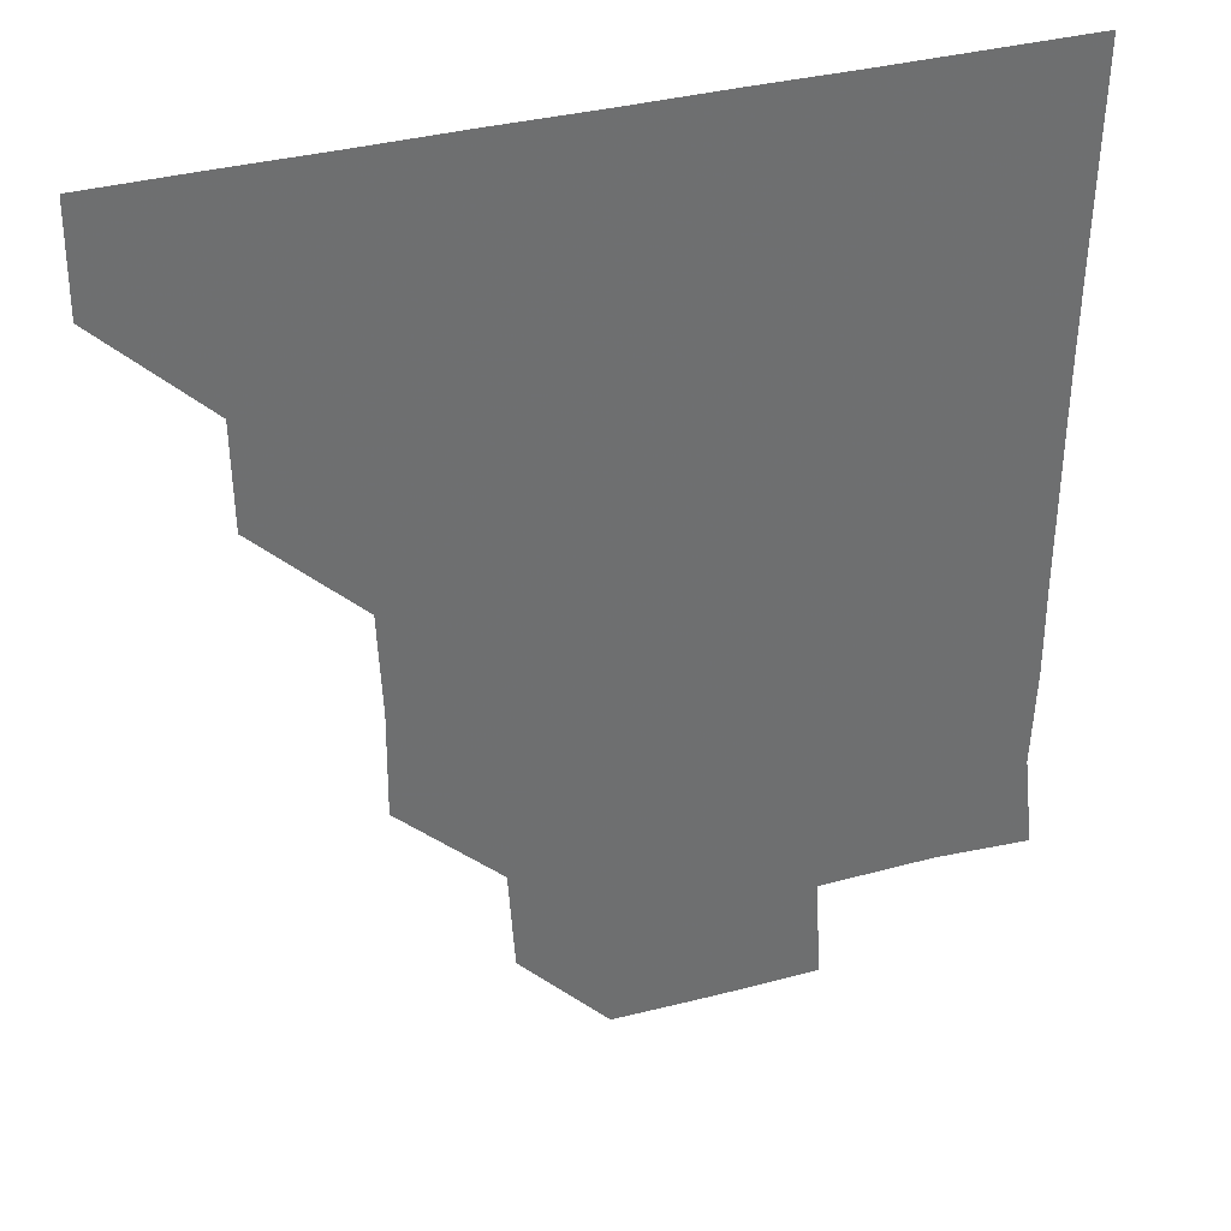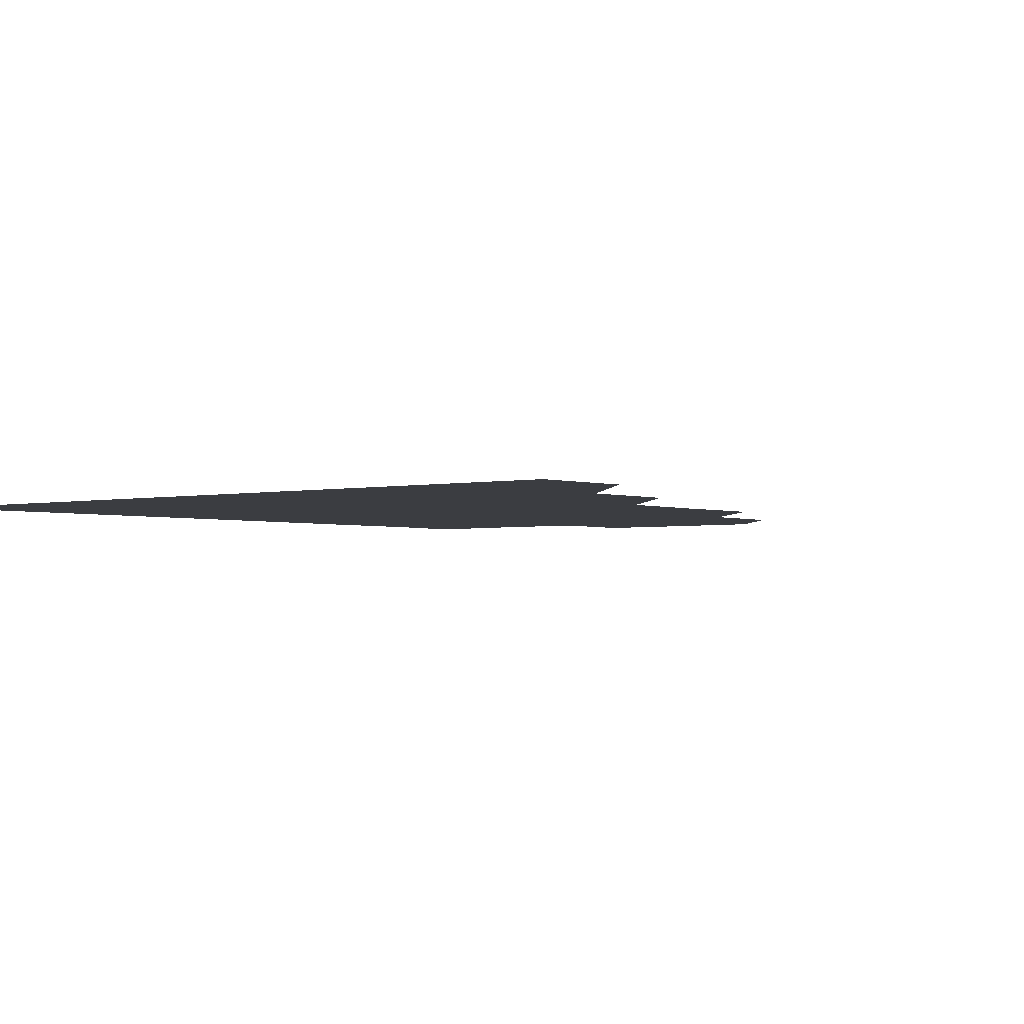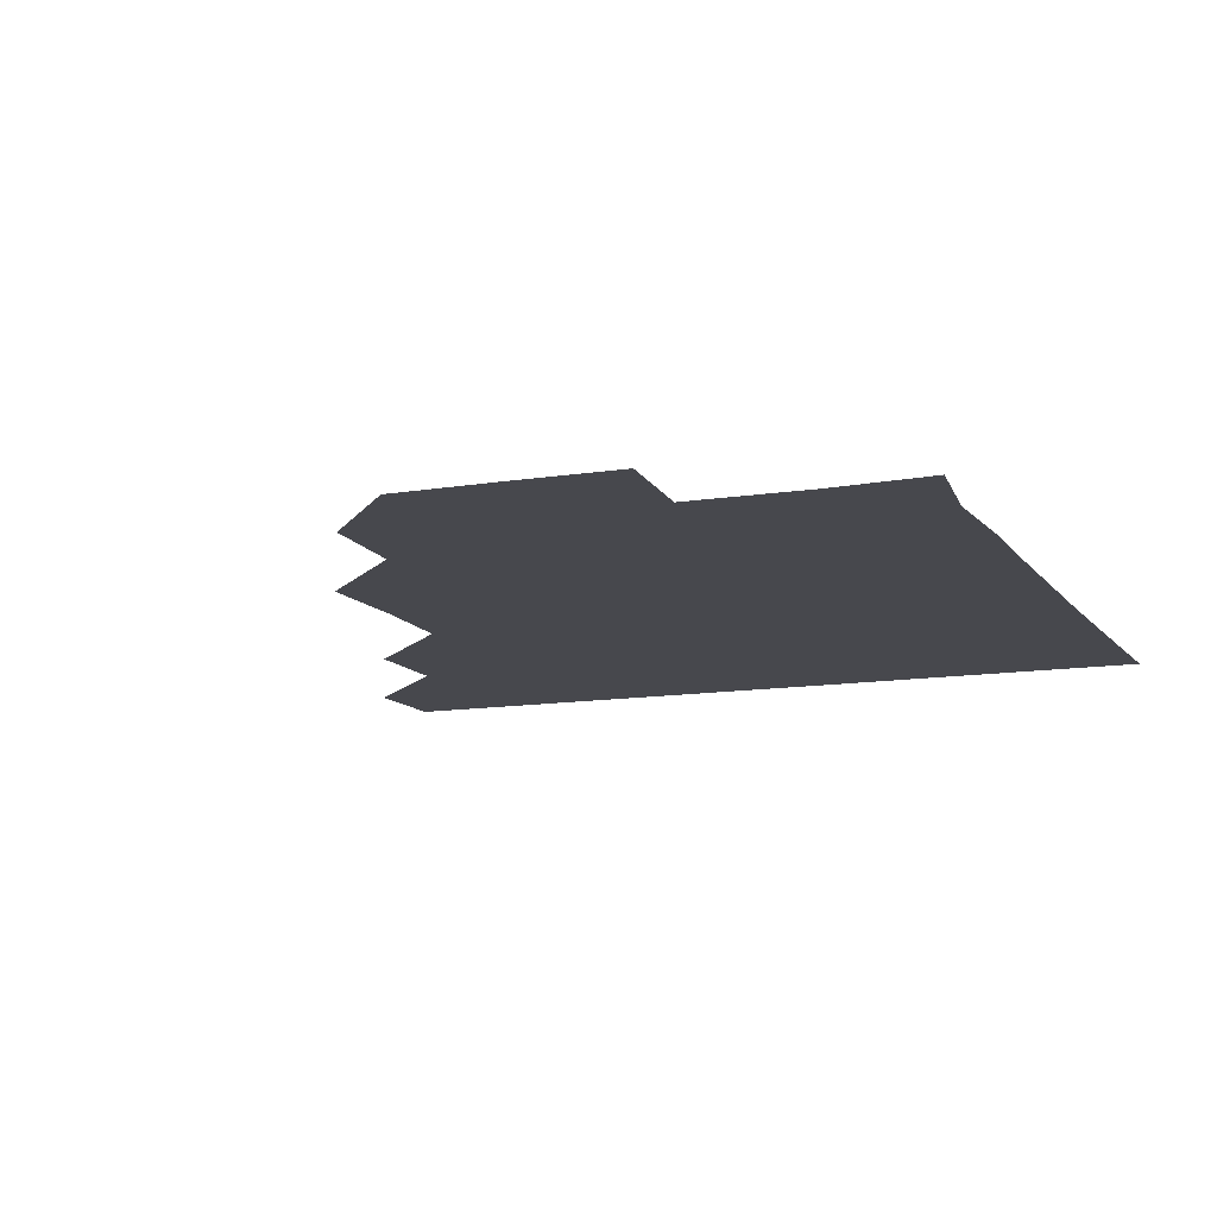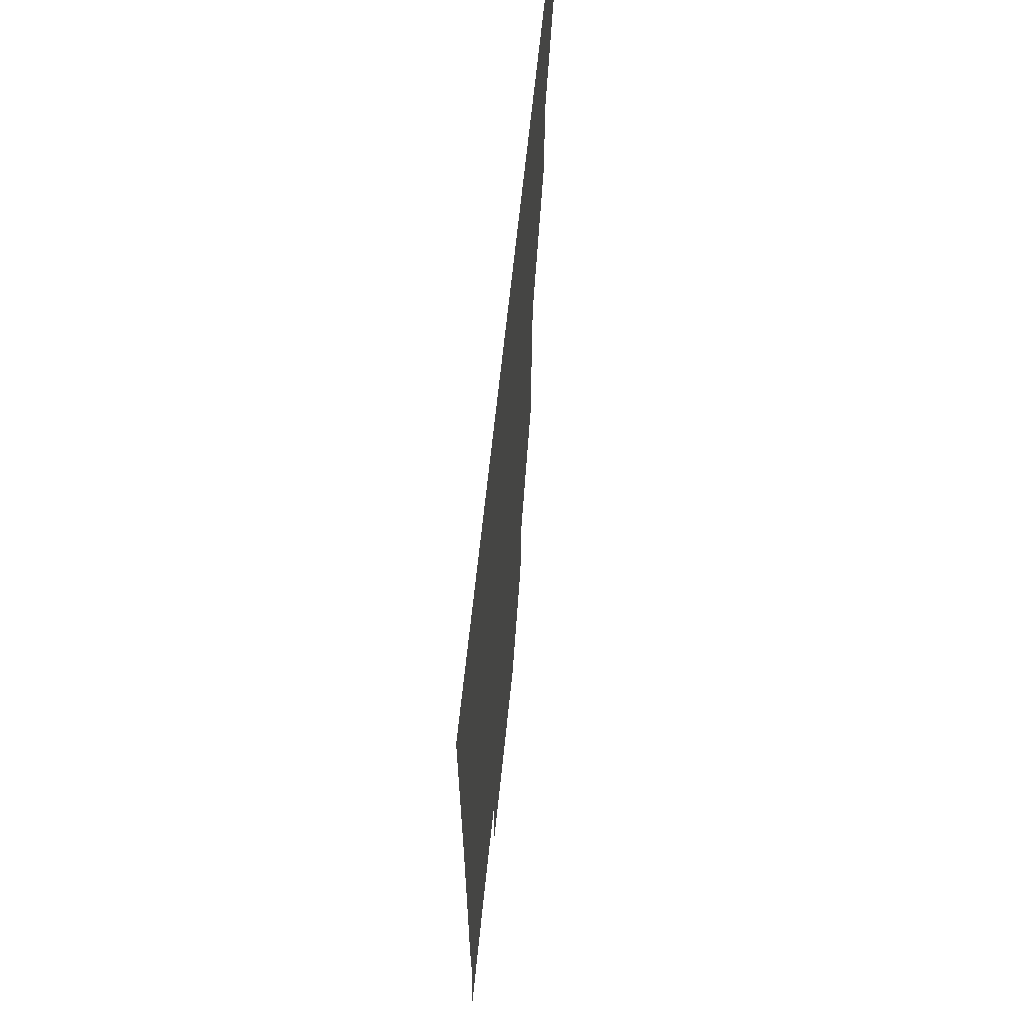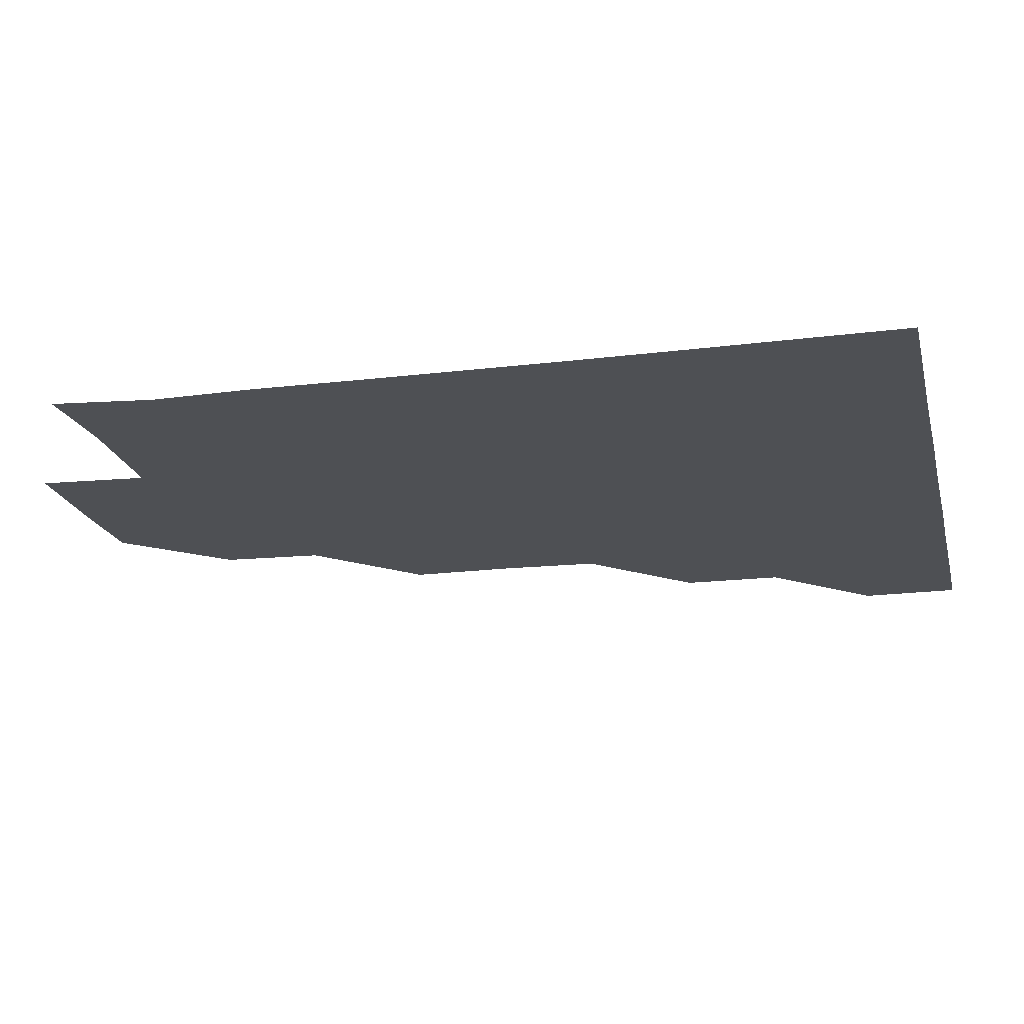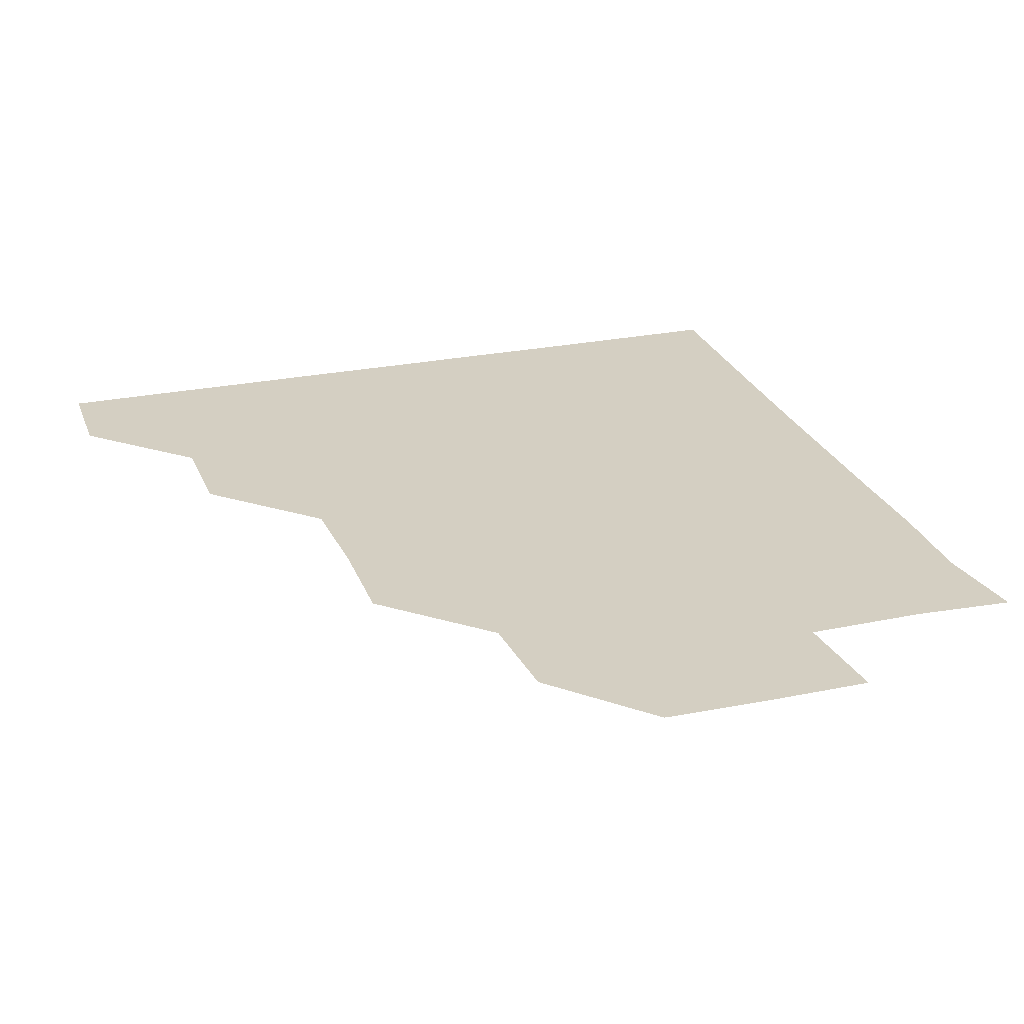
<metadata>
{"format":"obj","ext":"obj","renderer":"f3d","projection":"perspective","resolution":1024,"background":"white","views":[{"elev":36.3,"azim":-19.0,"up":"+Y"},{"elev":-2.5,"azim":-140.8,"up":"+Z"},{"elev":-11.8,"azim":21.6,"up":"+Z"},{"elev":65.2,"azim":95.9,"up":"+Y"},{"elev":-19.0,"azim":103.0,"up":"+Z"},{"elev":25.5,"azim":-18.3,"up":"+Z"}]}
</metadata>
<code>
v 450.8 390.5 0
v 451.3 420.9 0
v 481.3 329.7 0
v 481.1 360.4 0
v 481.5 391.4 0
v 481 421.1 0
v 512.3 238.4 0
v 512.7 269.5 0
v 511.5 299.7 0
v 511.6 332 0
v 511.4 361.4 0
v 511.1 391 0
v 511 421 0
v 543.8 178.9 0
v 542 209.3 0
v 541.7 242.4 0
v 541.3 271.1 0
v 541.4 301.5 0
v 541.1 331.4 0
v 541.3 361.5 0
v 541.1 391 0
v 540.9 421.1 0
v 570 150.1 0
v 571.9 182.4 0
v 571.6 212.6 0
v 571.4 241.6 0
v 571.3 271.7 0
v 571.3 301.8 0
v 571.1 331.3 0
v 571.1 361.2 0
v 571.1 391 0
v 571 421 0
v 600.4 149.6 0
v 600.9 182.4 0
v 601.1 211.7 0
v 601.1 241.9 0
v 601 271.8 0
v 601 301.8 0
v 601.2 331.4 0
v 601.1 361.3 0
v 601.2 391 0
v 600.8 421.1 0
v 630.8 149.8 0
v 628.8 181.1 0
v 630.8 212.3 0
v 630.7 242.3 0
v 631 271.8 0
v 631 301.4 0
v 630.9 331.7 0
v 631.1 361.4 0
v 631.1 391.1 0
v 631 420.9 0
v 663.2 181.5 0
v 659.9 212.8 0
v 660.2 242 0
v 660.1 272.1 0
v 660.3 302.3 0
v 660.7 331.7 0
v 660.9 361.5 0
v 661.1 391.3 0
v 661.1 421 0
v 692 179.7 0
v 688.6 208.5 0
v 689.7 238.3 0
v 689.5 268.6 0
v 689.6 298.9 0
v 689.6 329.7 0
v 690 360.4 0
v 690.5 391.2 0
v 691 421 0
f 4 5 1
f 1 5 2
f 5 6 2
f 9 10 3
f 3 10 4
f 10 11 4
f 4 11 5
f 11 12 5
f 5 12 6
f 12 13 6
f 15 16 7
f 7 16 8
f 16 17 8
f 8 17 9
f 17 18 9
f 9 18 10
f 18 19 10
f 10 19 11
f 19 20 11
f 11 20 12
f 20 21 12
f 12 21 13
f 21 22 13
f 23 24 14
f 14 24 15
f 24 25 15
f 15 25 16
f 25 26 16
f 16 26 17
f 26 27 17
f 17 27 18
f 27 28 18
f 18 28 19
f 28 29 19
f 19 29 20
f 29 30 20
f 20 30 21
f 30 31 21
f 21 31 22
f 31 32 22
f 23 33 24
f 33 34 24
f 24 34 25
f 34 35 25
f 25 35 26
f 35 36 26
f 26 36 27
f 36 37 27
f 27 37 28
f 37 38 28
f 28 38 29
f 38 39 29
f 29 39 30
f 39 40 30
f 30 40 31
f 40 41 31
f 31 41 32
f 41 42 32
f 33 43 34
f 43 44 34
f 34 44 35
f 44 45 35
f 35 45 36
f 45 46 36
f 36 46 37
f 46 47 37
f 37 47 38
f 47 48 38
f 38 48 39
f 48 49 39
f 39 49 40
f 49 50 40
f 40 50 41
f 50 51 41
f 41 51 42
f 51 52 42
f 44 53 45
f 53 54 45
f 45 54 46
f 54 55 46
f 46 55 47
f 55 56 47
f 47 56 48
f 56 57 48
f 48 57 49
f 57 58 49
f 49 58 50
f 58 59 50
f 50 59 51
f 59 60 51
f 51 60 52
f 60 61 52
f 53 62 54
f 62 63 54
f 54 63 55
f 63 64 55
f 55 64 56
f 64 65 56
f 56 65 57
f 65 66 57
f 57 66 58
f 66 67 58
f 58 67 59
f 67 68 59
f 59 68 60
f 68 69 60
f 60 69 61
f 69 70 61

</code>
